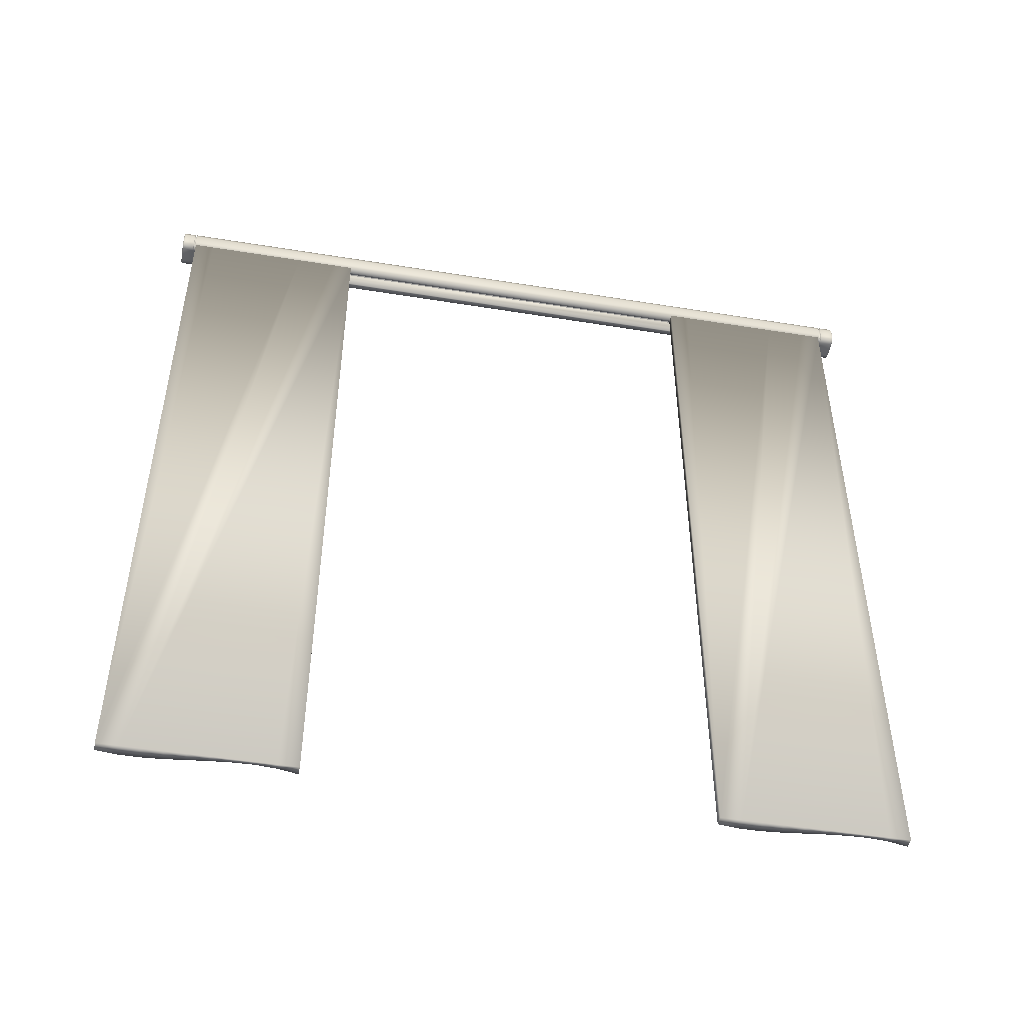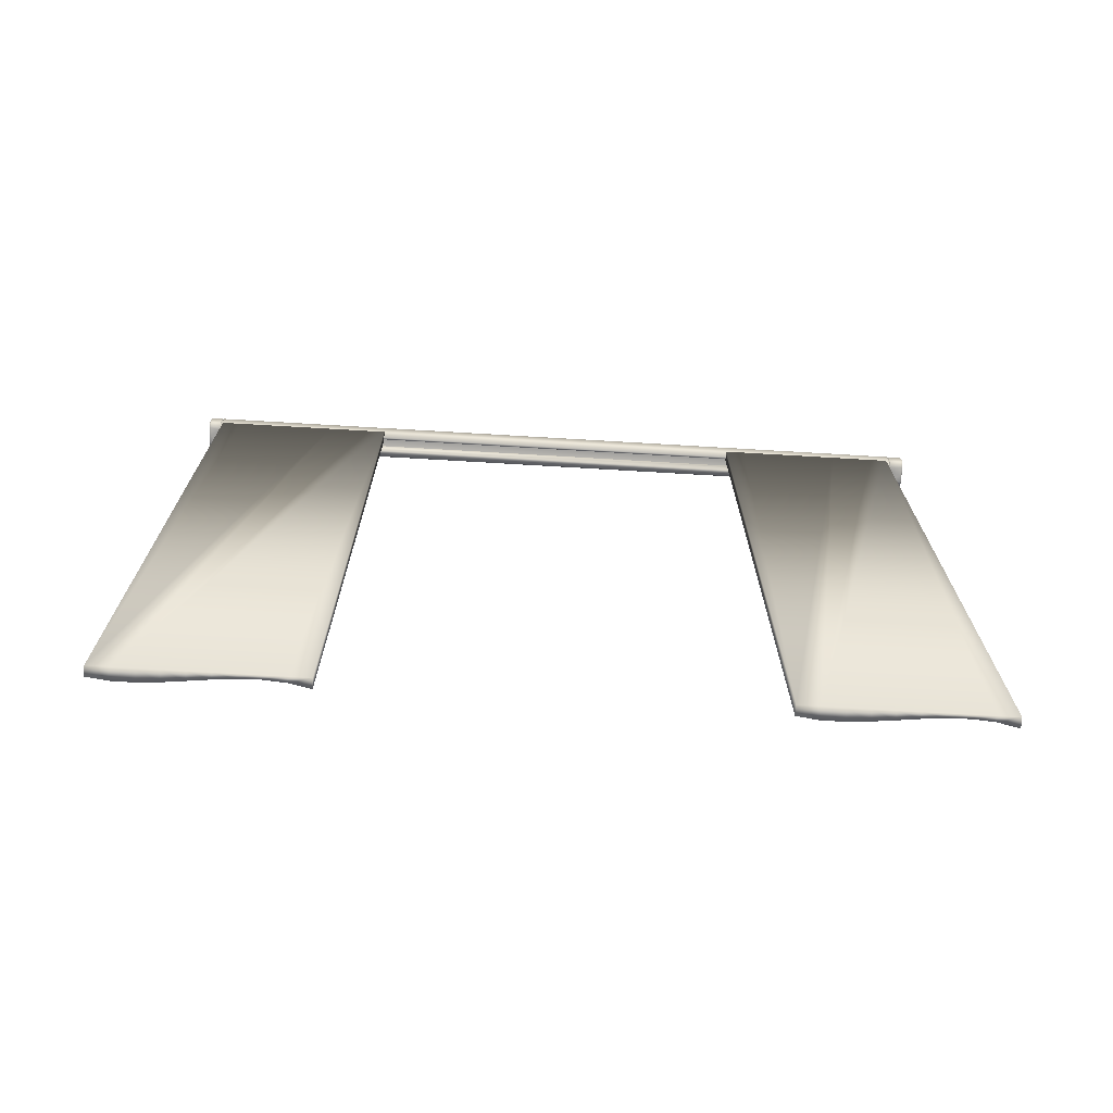
<metadata>
{"format":"obj","ext":"obj","renderer":"f3d","projection":"perspective","resolution":1024,"background":"white","views":[{"elev":-48.4,"azim":-100.3,"up":"+Y"},{"elev":-72.2,"azim":-93.4,"up":"+Y"}]}
</metadata>
<code>
v  -0.02001 2.39 0.8376
v  -0.02732 8e-08 0.8998
v  -0.02001 8e-08 0.8376
v  -0.02732 2.39 0.8998
v  -0.01661 2.39 0.5887
v  -0.009189 8e-08 0.6509
v  -0.01661 0 0.5887
v  -0.009189 2.39 0.6509
v  -0.008747 2.39 0.7131
v  -0.008747 8e-08 0.7131
v  -0.01309 2.39 0.7754
v  -0.01309 8e-08 0.7754
v  -0.02967 8e-08 1.086
v  -0.02967 2.39 1.086
v  -0.01661 2.39 1.149
v  -0.01661 0 1.149
v  -0.03435 2.39 1.024
v  -0.03435 8e-08 1.024
v  -0.03284 8e-08 0.962
v  -0.03284 2.39 0.962
v  -0.02001 2.39 -0.9128
v  -0.02732 8e-08 -0.8506
v  -0.02001 8e-08 -0.9128
v  -0.02732 2.39 -0.8506
v  -0.01661 2.39 -1.162
v  -0.009189 8e-08 -1.099
v  -0.01661 0 -1.162
v  -0.009189 2.39 -1.099
v  -0.008747 2.39 -1.037
v  -0.008747 8e-08 -1.037
v  -0.01309 2.39 -0.975
v  -0.01309 8e-08 -0.975
v  -0.02967 8e-08 -0.664
v  -0.02967 2.39 -0.664
v  -0.01661 2.39 -0.6017
v  -0.01661 0 -0.6017
v  -0.03435 2.39 -0.7262
v  -0.03435 8e-08 -0.7262
v  -0.03284 8e-08 -0.7884
v  -0.03284 2.39 -0.7884
v  0.04716 2.441 1.157
v  0.04716 2.407 -1.164
v  0.04716 2.441 -1.164
v  0.04716 2.407 1.157
v  -0.02627 2.461 -1.164
v  -0.02627 2.461 1.157
v  0.02627 2.461 -1.164
v  0.02627 2.461 1.157
v  -0.04716 2.407 -1.164
v  -0.04716 2.407 1.157
v  -0.04716 2.441 -1.164
v  -0.04716 2.441 1.157
v  -0.04194 2.392 1.157
v  -0.04194 2.392 -1.164
v  -0.02627 2.386 1.157
v  -0.02627 2.386 -1.164
v  0.02627 2.386 -1.164
v  0.04194 2.392 1.157
v  0.02627 2.386 1.157
v  0.04194 2.392 -1.164
v  0.04194 2.456 1.157
v  0.04194 2.456 -1.164
v  -0.04194 2.456 -1.164
v  -0.04194 2.456 1.157
v  -0.004126 2.392 1.209
v  0.02272 2.392 1.209
v  5.2e-05 2.424 1.209
v  0.03703 2.395 1.209
v  0.04131 2.409 1.209
v  0.04131 2.438 1.209
v  0.03703 2.452 1.209
v  0.02272 2.456 1.209
v  -0.02272 2.456 1.209
v  -0.03703 2.452 1.209
v  -0.04131 2.438 1.209
v  -0.04131 2.409 1.209
v  -0.03703 2.395 1.209
v  -0.02272 2.392 1.209
v  -0.04131 2.409 -1.209
v  -0.04131 2.438 -1.209
v  5.2e-05 2.424 -1.209
v  -0.03703 2.452 -1.209
v  -0.02272 2.456 -1.209
v  0.02272 2.456 -1.209
v  0.03703 2.452 -1.209
v  0.04131 2.438 -1.209
v  0.04131 2.409 -1.209
v  0.03703 2.395 -1.209
v  0.02272 2.392 -1.209
v  0.000992 2.392 -1.209
v  -0.02272 2.392 -1.209
v  -0.03703 2.395 -1.209
v  -0.003812 2.389 1.208
v  0.0247 2.389 1.208
v  0.04465 2.44 1.208
v  0.04465 2.408 1.208
v  0.0247 2.459 1.208
v  -0.0247 2.459 1.208
v  -0.04455 2.44 1.208
v  -0.04455 2.408 1.208
v  -0.04455 2.44 -1.208
v  -0.04455 2.408 -1.208
v  -0.0247 2.459 -1.208
v  0.0247 2.459 -1.208
v  0.04465 2.44 -1.208
v  0.04465 2.408 -1.208
v  0.000888 2.389 -1.208
v  0.0247 2.389 -1.208
v  -0.0247 2.389 1.208
v  -0.03974 2.393 1.208
v  0.03985 2.393 1.208
v  -0.03974 2.455 1.208
v  0.03985 2.455 1.208
v  -0.03974 2.393 -1.208
v  0.03985 2.393 -1.208
v  -0.03974 2.455 -1.208
v  0.03985 2.455 -1.208
v  -0.0247 2.389 -1.208
v  -0.001932 2.387 1.206
v  0.02595 2.387 1.206
v  0.002872 2.386 1.203
v  0.02627 2.386 1.203
v  0.04653 2.44 1.206
v  0.04653 2.408 1.206
v  0.04716 2.407 1.203
v  0.04716 2.441 1.203
v  -0.02585 2.461 1.206
v  0.02595 2.461 1.206
v  0.02627 2.461 1.203
v  -0.02627 2.461 1.203
v  -0.04653 2.44 1.206
v  -0.04653 2.408 1.206
v  -0.04716 2.441 1.203
v  -0.04716 2.407 1.203
v  -0.04653 2.44 -1.206
v  -0.04653 2.408 -1.206
v  -0.04716 2.407 -1.203
v  -0.04716 2.441 -1.203
v  -0.02585 2.461 -1.206
v  0.02595 2.461 -1.206
v  0.02627 2.461 -1.203
v  -0.02627 2.461 -1.203
v  0.04653 2.44 -1.206
v  0.04653 2.408 -1.206
v  0.04716 2.441 -1.203
v  0.04716 2.407 -1.203
v  0.000574 2.387 -1.206
v  0.02595 2.387 -1.206
v  0.001514 2.386 -1.203
v  0.02627 2.386 -1.203
v  -0.02585 2.387 1.206
v  -0.04141 2.392 1.206
v  -0.02627 2.386 1.203
v  -0.04194 2.392 1.203
v  0.04141 2.392 1.206
v  0.04194 2.392 1.203
v  -0.04141 2.456 1.206
v  -0.04194 2.456 1.203
v  0.04141 2.456 1.206
v  0.04194 2.456 1.203
v  -0.04141 2.392 -1.206
v  -0.04194 2.392 -1.203
v  0.04141 2.392 -1.206
v  0.04194 2.392 -1.203
v  -0.04141 2.456 -1.206
v  -0.04194 2.456 -1.203
v  0.04141 2.456 -1.206
v  0.04194 2.456 -1.203
v  -0.02585 2.387 -1.206
v  -0.02627 2.386 -1.203
v  0.01718 2.386 -1.17
v  0.02627 2.386 -1.17
v  -0.01321 2.386 1.163
v  -0.02627 2.386 1.163
v  0.04716 2.441 -1.17
v  0.04716 2.407 -1.17
v  0.04716 2.441 1.163
v  0.04716 2.407 1.163
v  -0.02627 2.461 -1.17
v  0.02627 2.461 -1.17
v  0.02627 2.461 1.163
v  -0.02627 2.461 1.163
v  -0.04716 2.441 -1.17
v  -0.04716 2.407 -1.17
v  -0.04716 2.441 1.163
v  -0.04716 2.407 1.163
v  -0.04194 2.392 -1.17
v  -0.02627 2.386 -1.17
v  -0.04194 2.392 1.163
v  0.02627 2.386 1.163
v  0.04194 2.392 1.163
v  0.04194 2.392 -1.17
v  0.04194 2.456 1.163
v  0.04194 2.456 -1.17
v  -0.04194 2.456 1.163
v  -0.04194 2.456 -1.17
v  0.02209 2.393 -1.167
v  0.02 2.387 -1.165
v  0.01488 2.393 -1.167
v  0.02606 2.387 -1.165
v  -0.02209 2.393 1.16
v  -0.02032 2.387 1.157
v  -0.01927 2.393 1.16
v  -0.02595 2.387 1.157
v  0.04674 2.44 -1.165
v  0.03964 2.41 -1.167
v  0.03964 2.438 -1.167
v  0.04674 2.408 -1.165
v  0.04674 2.408 1.157
v  0.04674 2.44 1.157
v  0.03964 2.438 1.16
v  0.03964 2.41 1.16
v  -0.02595 2.461 -1.165
v  0.02606 2.461 -1.165
v  0.02209 2.455 -1.167
v  -0.02209 2.455 -1.167
v  -0.02595 2.461 1.157
v  0.02209 2.455 1.16
v  0.02606 2.461 1.157
v  -0.02209 2.455 1.16
v  -0.04674 2.408 -1.165
v  -0.04674 2.44 -1.165
v  -0.03964 2.438 -1.167
v  -0.03964 2.41 -1.167
v  -0.04674 2.44 1.157
v  -0.03964 2.41 1.16
v  -0.03964 2.438 1.16
v  -0.04674 2.408 1.157
v  -0.02595 2.387 -1.165
v  -0.03525 2.397 -1.167
v  -0.02209 2.393 -1.167
v  -0.04152 2.392 -1.165
v  -0.03525 2.397 1.16
v  -0.04152 2.392 1.157
v  0.02606 2.387 1.157
v  0.03525 2.397 1.16
v  0.02209 2.393 1.16
v  0.04162 2.392 1.157
v  0.03525 2.397 -1.167
v  0.04162 2.392 -1.165
v  0.03525 2.451 1.16
v  0.04162 2.456 1.157
v  0.03525 2.451 -1.167
v  0.04162 2.456 -1.165
v  -0.03525 2.451 1.16
v  -0.04152 2.456 1.157
v  -0.04152 2.456 -1.165
v  -0.03525 2.451 -1.167
v  0.01802 2.387 -1.17
v  0.02606 2.387 -1.17
v  -0.02595 2.387 1.162
v  -0.01457 2.387 1.162
v  0.04674 2.408 -1.17
v  0.04674 2.44 -1.17
v  0.04674 2.44 1.162
v  0.04674 2.408 1.162
v  -0.02595 2.461 -1.17
v  0.02606 2.461 -1.17
v  -0.02595 2.461 1.162
v  0.02606 2.461 1.162
v  -0.04674 2.44 -1.17
v  -0.04674 2.408 -1.17
v  -0.04674 2.408 1.162
v  -0.04674 2.44 1.162
v  -0.02595 2.387 -1.17
v  -0.04152 2.392 -1.17
v  -0.04152 2.392 1.162
v  0.02606 2.387 1.162
v  0.04162 2.392 1.162
v  0.04162 2.392 -1.17
v  0.04162 2.456 1.162
v  0.04162 2.456 -1.17
v  -0.04152 2.456 1.162
v  -0.04152 2.456 -1.17
v  0.01509 2.43 -1.164
v  -0.01311 2.389 -1.165
v  0.01509 2.389 -1.165
v  -0.01321 2.43 -1.164
v  0.01509 2.43 1.157
v  -0.01311 2.388 1.157
v  -0.01321 2.43 1.157
v  0.01509 2.388 1.157
v  0.02 2.386 1.157
v  0.02 2.386 -1.164
v  -0.02042 2.386 -1.164
v  -0.02042 2.386 1.157
v  -0.02032 2.387 -1.165
v  0.02 2.387 1.157
v  0.01091 2.393 -1.167
v  0.0153 2.387 -1.17
v  0.0152 2.386 -1.17
v  -0.01718 2.393 -1.167
v  -0.01457 2.387 -1.17
v  -0.02 2.387 -1.17
v  0.01781 2.393 1.16
v  0.01384 2.393 1.16
v  -0.01394 2.393 1.16
v  -0.009452 2.387 1.162
v  -0.009348 2.386 1.163
v  0.01739 2.387 1.162
v  0.02011 2.387 1.162
v  0.0176 2.386 1.163
v  0.02 2.386 1.163
v  -0.01468 2.386 -1.17
v  -0.02011 2.386 -1.17
v  -0.04662 2.39 1.149
v  -0.04662 0 1.149
v  -0.04656 2.39 0.6509
v  -0.04662 2.39 0.5887
v  -0.04662 0 0.5887
v  -0.04673 8e-08 1.086
v  -0.04655 2.39 0.7131
v  -0.04659 2.39 0.7754
v  -0.04665 2.39 0.8376
v  -0.04671 2.39 0.8998
v  -0.04676 2.39 0.962
v  -0.04677 2.39 1.024
v  -0.04673 2.39 1.086
v  -0.04677 8e-08 1.024
v  -0.04676 8e-08 0.962
v  -0.04671 8e-08 0.8998
v  -0.04665 8e-08 0.8376
v  -0.04659 8e-08 0.7754
v  -0.04655 8e-08 0.7131
v  -0.04656 8e-08 0.6509
v  -0.04662 2.39 -0.6017
v  -0.04662 0 -0.6017
v  -0.04656 2.39 -1.099
v  -0.04662 2.39 -1.162
v  -0.04662 0 -1.162
v  -0.04673 8e-08 -0.664
v  -0.04655 2.39 -1.037
v  -0.04659 2.39 -0.975
v  -0.04665 2.39 -0.9128
v  -0.04671 2.39 -0.8506
v  -0.04676 2.39 -0.7884
v  -0.04677 2.39 -0.7262
v  -0.04673 2.39 -0.664
v  -0.04677 8e-08 -0.7262
v  -0.04676 8e-08 -0.7884
v  -0.04671 8e-08 -0.8506
v  -0.04665 8e-08 -0.9128
v  -0.04659 8e-08 -0.975
v  -0.04655 8e-08 -1.037
v  -0.04656 8e-08 -1.099
g aws_Curtain_01_visualMesh
f 1 2 3
f 2 1 4
f 5 6 7
f 6 5 8
f 9 6 8
f 6 9 10
f 11 10 9
f 10 11 12
f 1 12 11
f 12 1 3
f 13 14 15
f 15 16 13
f 17 13 18
f 13 17 14
f 19 20 17
f 17 18 19
f 4 19 2
f 19 4 20
f 21 22 23
f 22 21 24
f 25 26 27
f 26 25 28
f 29 26 28
f 26 29 30
f 31 30 29
f 30 31 32
f 21 32 31
f 32 21 23
f 33 34 35
f 35 36 33
f 37 33 38
f 33 37 34
f 39 40 37
f 37 38 39
f 24 39 22
f 39 24 40
f 41 42 43
f 42 41 44
f 45 46 47
f 47 46 48
f 49 50 51
f 52 51 50
f 53 54 55
f 55 54 56
f 57 58 59
f 58 57 60
f 41 43 61
f 62 61 43
f 63 64 45
f 45 64 46
f 54 53 49
f 50 49 53
f 58 60 44
f 42 44 60
f 47 48 62
f 62 48 61
f 63 52 64
f 52 63 51
f 65 66 67
f 66 68 67
f 68 69 67
f 69 70 67
f 70 71 67
f 71 72 67
f 72 73 67
f 73 74 67
f 74 75 67
f 75 76 67
f 76 77 67
f 77 78 67
f 79 80 81
f 80 82 81
f 82 83 81
f 83 84 81
f 84 85 81
f 85 86 81
f 86 87 81
f 87 88 81
f 88 89 81
f 89 90 81
f 91 92 81
f 92 79 81
f 66 65 93
f 66 93 94
f 69 95 70
f 96 95 69
f 97 98 73
f 97 73 72
f 99 100 75
f 75 100 76
f 79 101 80
f 102 101 79
f 103 104 84
f 103 84 83
f 105 106 86
f 86 106 87
f 89 107 90
f 107 89 108
f 78 77 109
f 110 109 77
f 69 68 96
f 111 96 68
f 112 99 74
f 74 99 75
f 72 71 97
f 113 97 71
f 79 92 102
f 114 102 92
f 89 88 108
f 115 108 88
f 83 82 103
f 116 103 82
f 85 105 86
f 105 85 117
f 77 100 110
f 100 77 76
f 94 68 66
f 68 94 111
f 74 98 112
f 98 74 73
f 71 95 113
f 95 71 70
f 118 92 91
f 92 118 114
f 88 106 115
f 106 88 87
f 82 101 116
f 101 82 80
f 85 104 117
f 104 85 84
f 94 93 119
f 94 119 120
f 120 119 121
f 120 121 122
f 96 123 95
f 124 123 96
f 123 125 126
f 125 123 124
f 127 97 128
f 97 127 98
f 129 130 127
f 129 127 128
f 131 132 99
f 99 132 100
f 132 131 133
f 133 134 132
f 102 135 101
f 136 135 102
f 135 137 138
f 137 135 136
f 139 140 104
f 139 104 103
f 139 141 140
f 141 139 142
f 143 144 105
f 105 144 106
f 144 143 145
f 145 146 144
f 107 108 147
f 148 147 108
f 147 148 149
f 150 149 148
f 109 110 151
f 151 110 152
f 152 153 151
f 153 152 154
f 96 111 124
f 155 124 111
f 124 155 125
f 125 155 156
f 157 131 112
f 112 131 99
f 158 133 157
f 157 133 131
f 97 113 128
f 159 128 113
f 128 159 129
f 160 129 159
f 102 114 136
f 161 136 114
f 136 161 137
f 137 161 162
f 108 115 148
f 163 148 115
f 148 163 150
f 164 150 163
f 103 116 139
f 139 116 165
f 165 142 139
f 142 165 166
f 167 143 117
f 117 143 105
f 168 145 167
f 167 145 143
f 110 132 152
f 132 110 100
f 134 152 132
f 152 134 154
f 120 111 94
f 111 120 155
f 155 122 156
f 122 155 120
f 112 127 157
f 127 112 98
f 157 130 158
f 130 157 127
f 113 123 159
f 123 113 95
f 159 126 160
f 126 159 123
f 114 169 161
f 169 114 118
f 161 170 162
f 170 161 169
f 144 115 106
f 115 144 163
f 146 163 144
f 163 146 164
f 116 135 165
f 135 116 101
f 165 138 166
f 138 165 135
f 140 117 104
f 117 140 167
f 167 141 168
f 141 167 140
f 171 150 172
f 150 171 149
f 173 121 153
f 153 174 173
f 175 146 145
f 146 175 176
f 177 126 178
f 126 125 178
f 179 141 142
f 141 179 180
f 181 182 130
f 181 130 129
f 183 138 184
f 138 137 184
f 185 134 133
f 134 185 186
f 187 162 188
f 188 162 170
f 189 153 154
f 153 189 174
f 190 156 122
f 156 190 191
f 172 150 192
f 192 150 164
f 126 177 160
f 193 160 177
f 194 145 168
f 145 194 175
f 195 158 182
f 182 158 130
f 166 196 142
f 142 196 179
f 162 187 137
f 184 137 187
f 186 154 134
f 154 186 189
f 156 191 125
f 178 125 191
f 176 164 146
f 164 176 192
f 181 129 193
f 193 129 160
f 141 180 168
f 168 180 194
f 195 133 158
f 133 195 185
f 138 183 166
f 196 166 183
f 197 198 199
f 198 197 200
f 201 202 203
f 202 201 204
f 205 206 207
f 205 208 206
f 209 210 211
f 209 211 212
f 213 214 215
f 213 215 216
f 217 218 219
f 218 217 220
f 221 222 223
f 221 223 224
f 225 226 227
f 225 228 226
f 229 230 231
f 230 229 232
f 201 233 204
f 233 234 204
f 235 236 237
f 236 235 238
f 197 239 200
f 239 240 200
f 241 211 210
f 241 210 242
f 243 205 207
f 205 243 244
f 245 217 246
f 217 245 220
f 247 213 248
f 248 213 216
f 224 230 221
f 232 221 230
f 228 234 233
f 228 233 226
f 212 236 209
f 238 209 236
f 208 240 239
f 208 239 206
f 242 219 241
f 241 219 218
f 243 214 244
f 214 243 215
f 245 225 227
f 225 245 246
f 248 223 222
f 248 222 247
f 199 249 197
f 197 249 250
f 203 251 201
f 251 203 252
f 207 253 254
f 253 207 206
f 212 211 255
f 255 256 212
f 257 215 258
f 215 257 216
f 259 260 218
f 259 218 220
f 224 223 261
f 261 262 224
f 227 263 264
f 263 227 226
f 231 230 265
f 230 266 265
f 251 233 201
f 233 251 267
f 237 236 268
f 236 269 268
f 250 239 197
f 239 250 270
f 271 255 241
f 211 241 255
f 243 207 254
f 243 254 272
f 273 259 245
f 245 259 220
f 248 257 274
f 257 248 216
f 262 266 230
f 262 230 224
f 263 233 267
f 233 263 226
f 256 269 236
f 256 236 212
f 253 239 270
f 239 253 206
f 241 260 271
f 260 241 218
f 272 258 243
f 243 258 215
f 245 227 264
f 245 264 273
f 274 261 248
f 223 248 261
f 275 276 277
f 276 275 278
f 279 280 281
f 280 279 282
f 43 42 205
f 205 42 208
f 210 209 41
f 41 209 44
f 45 47 213
f 213 47 214
f 48 217 219
f 217 48 46
f 222 221 51
f 51 221 49
f 52 50 225
f 225 50 228
f 232 56 54
f 56 232 229
f 53 55 234
f 204 234 55
f 59 238 235
f 238 59 58
f 60 57 240
f 240 57 200
f 242 41 61
f 41 242 210
f 62 43 244
f 244 43 205
f 246 46 64
f 46 246 217
f 63 45 247
f 213 247 45
f 221 232 49
f 49 232 54
f 50 234 228
f 234 50 53
f 209 238 44
f 44 238 58
f 42 240 208
f 240 42 60
f 61 48 242
f 242 48 219
f 47 244 214
f 244 47 62
f 64 52 246
f 246 52 225
f 247 51 63
f 51 247 222
f 249 172 250
f 172 249 171
f 174 252 173
f 252 174 251
f 253 175 254
f 175 253 176
f 177 178 255
f 255 178 256
f 257 180 179
f 180 257 258
f 181 259 182
f 259 181 260
f 183 184 261
f 261 184 262
f 263 185 264
f 185 263 186
f 265 266 188
f 188 266 187
f 267 174 189
f 174 267 251
f 268 269 190
f 191 190 269
f 172 270 250
f 270 172 192
f 193 177 271
f 271 177 255
f 272 175 194
f 175 272 254
f 259 273 182
f 182 273 195
f 274 179 196
f 179 274 257
f 184 266 262
f 266 184 187
f 263 267 186
f 189 186 267
f 178 269 256
f 269 178 191
f 253 270 176
f 192 176 270
f 181 271 260
f 271 181 193
f 258 272 180
f 194 180 272
f 273 185 195
f 185 273 264
f 196 183 274
f 274 183 261
f 283 57 59
f 57 283 284
f 279 275 284
f 279 284 283
f 285 286 55
f 55 56 285
f 278 281 286
f 278 286 285
f 284 200 57
f 200 284 198
f 284 275 277
f 285 56 229
f 285 229 287
f 278 285 287
f 278 287 276
f 204 286 202
f 286 204 55
f 281 280 202
f 286 281 202
f 235 288 283
f 235 283 59
f 279 283 282
f 199 277 289
f 277 199 198
f 249 199 290
f 289 290 199
f 290 171 249
f 171 290 291
f 292 289 276
f 276 289 277
f 289 292 293
f 289 293 290
f 292 287 231
f 287 292 276
f 231 294 292
f 294 293 292
f 287 229 231
f 265 294 231
f 295 288 237
f 237 288 235
f 296 282 295
f 295 282 288
f 296 297 280
f 280 282 296
f 203 280 297
f 280 203 202
f 297 252 203
f 252 297 298
f 298 173 252
f 173 298 299
f 300 298 296
f 297 296 298
f 295 300 296
f 300 295 301
f 237 301 295
f 301 237 268
f 299 300 302
f 300 299 298
f 299 302 121
f 173 299 121
f 302 301 303
f 301 302 300
f 302 303 121
f 303 268 190
f 268 303 301
f 121 303 122
f 122 303 190
f 293 291 290
f 291 293 304
f 291 304 149
f 294 304 293
f 304 294 305
f 304 305 149
f 265 305 294
f 305 265 188
f 188 170 305
f 305 170 149
f 171 291 149
f 170 147 149
f 147 170 169
f 147 169 118
f 147 118 107
f 91 90 107
f 91 107 118
f 90 91 81
f 67 78 65
f 78 93 65
f 93 78 109
f 151 119 93
f 151 93 109
f 119 151 153
f 153 121 119
f 306 16 15
f 16 306 307
f 308 5 309
f 5 308 8
f 309 7 310
f 7 309 5
f 307 13 16
f 13 307 311
f 8 312 9
f 312 8 308
f 312 11 9
f 11 312 313
f 313 1 11
f 1 313 314
f 314 4 1
f 4 314 315
f 315 20 4
f 20 315 316
f 316 17 20
f 17 316 317
f 318 17 317
f 17 318 14
f 306 14 318
f 14 306 15
f 311 18 13
f 18 311 319
f 18 320 19
f 320 18 319
f 321 19 320
f 19 321 2
f 322 2 321
f 2 322 3
f 323 3 322
f 3 323 12
f 12 324 10
f 324 12 323
f 324 6 10
f 6 324 325
f 325 7 6
f 7 325 310
f 326 36 35
f 36 326 327
f 328 25 329
f 25 328 28
f 329 27 330
f 27 329 25
f 327 33 36
f 33 327 331
f 28 332 29
f 332 28 328
f 332 31 29
f 31 332 333
f 333 21 31
f 21 333 334
f 334 24 21
f 24 334 335
f 335 40 24
f 40 335 336
f 336 37 40
f 37 336 337
f 338 37 337
f 37 338 34
f 326 34 338
f 34 326 35
f 331 38 33
f 38 331 339
f 38 340 39
f 340 38 339
f 341 39 340
f 39 341 22
f 342 22 341
f 22 342 23
f 343 23 342
f 23 343 32
f 32 344 30
f 344 32 343
f 344 26 30
f 26 344 345
f 345 27 26
f 27 345 330
f 306 319 311
f 306 311 307
f 326 339 331
f 326 331 327
f 309 310 308
f 310 312 308
f 310 313 312
f 310 314 313
f 310 315 314
f 310 316 315
f 316 325 317
f 325 316 310
f 325 318 317
f 325 306 318
f 306 325 324
f 306 324 323
f 306 323 322
f 306 322 321
f 306 321 320
f 306 320 319
f 329 330 328
f 330 332 328
f 330 333 332
f 330 334 333
f 330 335 334
f 330 336 335
f 336 345 337
f 345 336 330
f 345 338 337
f 345 326 338
f 326 345 344
f 326 344 343
f 326 343 342
f 326 342 341
f 326 341 340
f 326 340 339

</code>
